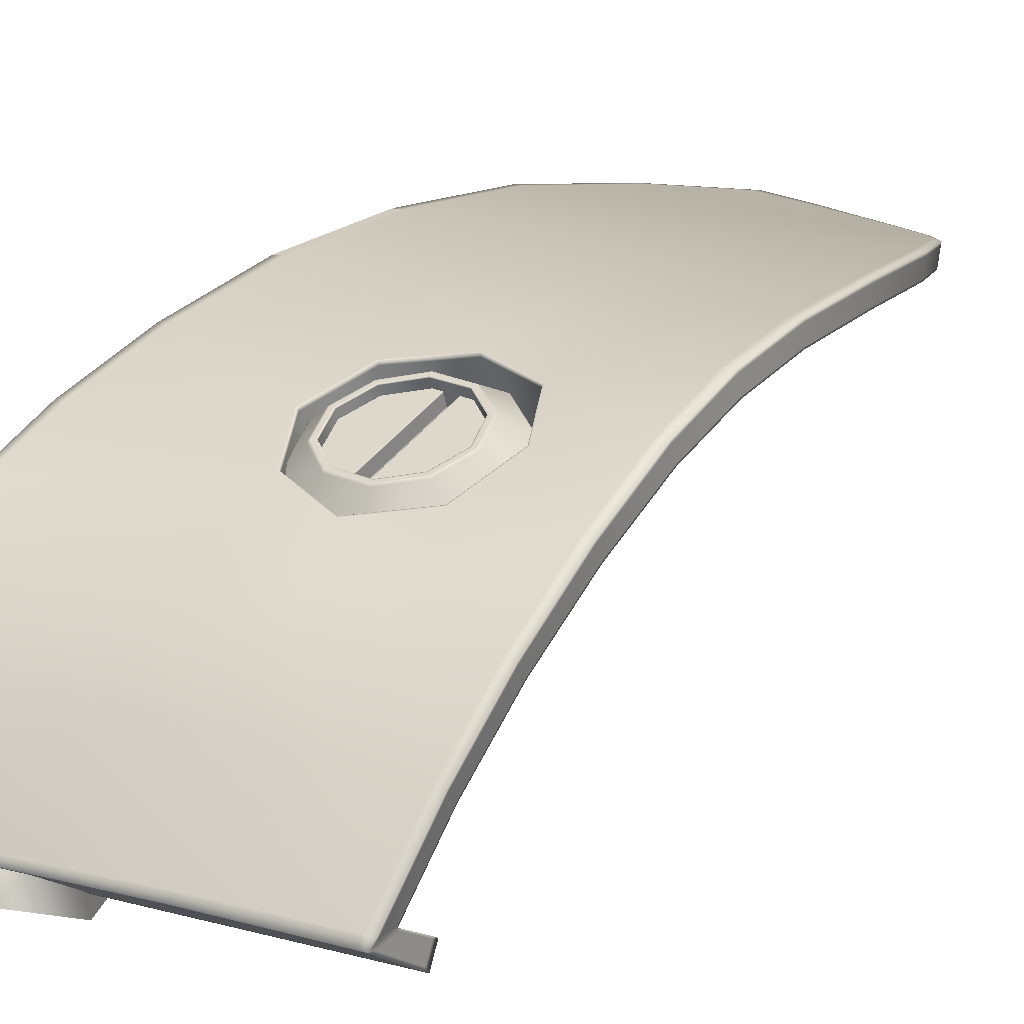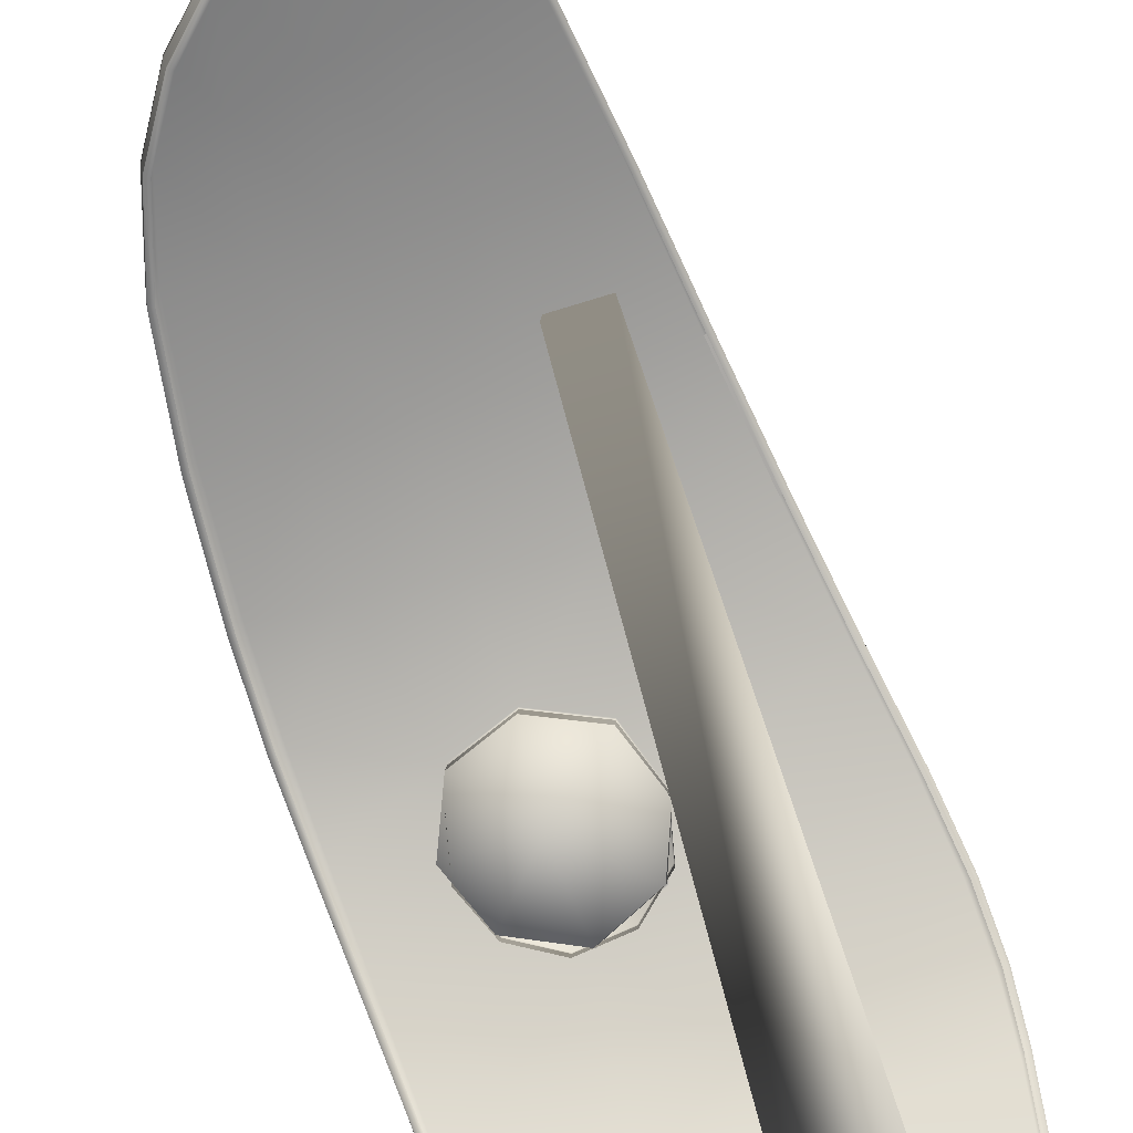
<metadata>
{"format":"obj","ext":"obj","renderer":"f3d","projection":"perspective","resolution":1024,"background":"white","views":[{"elev":2.0,"azim":24.2,"up":"+Y"},{"elev":-54.1,"azim":-170.9,"up":"+Y"}]}
</metadata>
<code>
g default
v 14.19 243.8 -18.23
v 14.27 244 -18.49
v 12.99 244.3 -18.73
v 13.03 243.8 -17.95
v 13.88 243.2 -17.32
v 13.62 243.3 -17.37
v 14.47 243.5 -18.36
v 14.2 243.6 -18.41
v 13.89 242.9 -17.49
v 14.16 242.9 -17.44
v 14.29 243.7 -18.67
v 14.56 243.7 -18.62
v 15.42 243.2 -17.5
v 14.54 243.8 -18.17
v 14.22 243.1 -17.25
v 14.53 243.1 -17.2
v 14.62 243.9 -18.42
v 15.95 243.6 -18.17
v 14.52 243.8 -18.17
v 14.21 243.1 -17.26
v 13.89 243.2 -17.31
v 14.21 243.8 -18.23
v 14.61 243.9 -18.43
v 14.29 244 -18.48
v 14.52 243.7 -18.18
v 14.21 243.1 -17.27
v 13.89 243.2 -17.33
v 14.2 243.8 -18.24
v 14.61 243.9 -18.44
v 14.29 244 -18.5
v 14.5 243.5 -18.35
v 14.18 242.9 -17.43
v 13.87 243 -17.49
v 14.18 243.6 -18.4
v 14.27 243.8 -18.66
v 14.58 243.7 -18.6
v 13.87 243 -17.5
v 14.18 243.6 -18.41
v 14.27 243.7 -18.67
v 14.58 243.7 -18.61
v 14.49 243.5 -18.36
v 14.18 242.9 -17.44
v 14.36 244.2 -18.74
v 13.52 244.7 -19.39
v 14.68 244.8 -19.65
v 14.42 244.9 -19.7
v 14.64 243.9 -18.87
v 14.96 244.5 -19.78
v 14.69 244.5 -19.83
v 14.38 243.9 -18.92
v 15.92 244.2 -18.95
v 15.33 244.7 -19.53
v 15.02 244.7 -19.59
v 14.71 244.1 -18.68
v 14.69 244.1 -18.68
v 15.01 244.7 -19.59
v 14.69 244.8 -19.65
v 14.38 244.2 -18.74
v 14.69 244.1 -18.69
v 15.01 244.7 -19.6
v 14.69 244.8 -19.66
v 14.38 244.2 -18.75
v 14.67 243.9 -18.86
v 14.98 244.5 -19.77
v 14.67 244.6 -19.83
v 14.36 243.9 -18.91
v 14.67 244.5 -19.84
v 14.35 243.9 -18.92
v 14.67 243.8 -18.87
v 14.98 244.5 -19.78
v 14.38 244.9 -20.23
v 13.21 244.8 -19.83
v 13.23 244.8 -19.81
v 14.38 244.9 -20.21
v 12.52 244.2 -18.96
v 12.54 244.2 -18.94
v 12.57 243.5 -17.95
v 12.59 243.5 -17.94
v 13.33 242.9 -17.18
v 13.35 242.9 -17.19
v 14.53 242.6 -16.96
v 14.53 242.6 -16.97
v 15.7 242.8 -17.36
v 15.69 242.8 -17.36
v 16.39 243.3 -18.23
v 16.37 243.3 -18.23
v 16.34 244.1 -19.24
v 16.33 244.1 -19.23
v 15.58 244.7 -20.01
v 15.57 244.7 -19.98
v 13.58 244.9 -19.23
v 13.6 244.9 -19.21
v 14.44 245 -19.5
v 14.44 245 -19.52
v 13.07 244.5 -18.59
v 13.1 244.5 -18.58
v 13.1 243.9 -17.84
v 13.13 243.9 -17.85
v 13.67 243.5 -17.28
v 13.68 243.5 -17.3
v 14.55 243.3 -17.12
v 14.55 243.3 -17.14
v 15.4 243.4 -17.41
v 15.39 243.4 -17.43
v 15.91 243.8 -18.05
v 15.89 243.8 -18.06
v 15.88 244.4 -18.8
v 15.85 244.4 -18.79
v 15.32 244.8 -19.36
v 15.3 244.8 -19.34
v 14.44 244.9 -19.41
v 13.66 244.8 -19.14
v 13.66 244.8 -19.16
v 14.44 244.9 -19.42
v 13.2 244.4 -18.56
v 13.2 244.4 -18.57
v 13.23 244 -17.89
v 13.23 243.9 -17.9
v 13.74 243.5 -17.38
v 13.74 243.5 -17.39
v 14.54 243.4 -17.23
v 14.54 243.3 -17.24
v 15.32 243.5 -17.5
v 15.32 243.5 -17.51
v 15.78 243.9 -18.08
v 15.78 243.8 -18.09
v 15.75 244.3 -18.75
v 15.75 244.3 -18.77
v 15.24 244.8 -19.26
v 15.24 244.7 -19.27
v 13.65 244.8 -19.16
v 14.44 245 -19.43
v 15.25 244.8 -19.28
v 15.78 244.3 -18.76
v 15.81 243.8 -18.07
v 15.34 243.5 -17.48
v 14.54 243.3 -17.21
v 13.73 243.5 -17.36
v 13.21 244 -17.88
v 13.17 244.5 -18.57
v 14.38 244.9 -20.25
v 13.21 244.7 -19.85
v 12.52 244.2 -18.98
v 12.56 243.4 -17.97
v 13.33 242.8 -17.21
v 14.53 242.6 -16.98
v 15.69 242.7 -17.38
v 16.39 243.3 -18.26
v 16.34 244 -19.27
v 15.57 244.6 -20.03
v 14.43 245 -19.56
v 13.56 244.9 -19.26
v 15.33 244.8 -19.4
v 15.91 244.3 -18.82
v 15.94 243.8 -18.07
v 15.42 243.4 -17.41
v 14.55 243.2 -17.11
v 13.65 243.4 -17.28
v 13.07 243.9 -17.85
v 13.04 244.5 -18.61
v 14.33 244.4 -20.63
v 13.16 244.2 -20.22
v 12.47 243.7 -19.35
v 12.51 242.9 -18.34
v 13.28 242.3 -17.58
v 14.48 242 -17.36
v 15.64 242.2 -17.76
v 16.34 242.8 -18.63
v 16.29 243.5 -19.64
v 15.52 244.1 -20.4
v 15.18 244.1 -19.7
v 15.69 243.7 -19.19
v 15.72 243.2 -18.52
v 15.26 242.9 -17.94
v 14.48 242.7 -17.67
v 13.69 242.9 -17.82
v 13.18 243.3 -18.33
v 13.14 243.8 -19
v 13.61 244.2 -19.58
v 14.38 244.3 -19.85
g IronMan:null_17
f 3 4 1 2
f 4 6 5 1
f 9 10 7 8
f 7 12 11 8
f 14 15 16 13
f 13 18 17 14
f 14 19 20 15
f 5 21 22 1
f 17 23 19 14
f 1 22 24 2
f 19 25 26 20
f 21 27 28 22
f 23 29 25 19
f 22 28 30 24
f 26 25 31 32
f 28 27 33 34
f 30 28 34 35
f 25 29 36 31
f 33 37 38 34
f 34 38 39 35
f 36 40 41 31
f 31 41 42 32
f 41 7 10 42
f 37 9 8 38
f 40 12 7 41
f 38 8 11 39
f 3 2 43 44
f 44 43 45 46
f 49 50 47 48
f 47 50 11 12
f 52 53 54 51
f 51 54 17 18
f 56 55 54 53
f 58 57 45 43
f 55 23 17 54
f 24 58 43 2
f 60 59 55 56
f 62 61 57 58
f 59 29 23 55
f 30 62 58 24
f 60 64 63 59
f 62 66 65 61
f 30 35 66 62
f 59 63 36 29
f 68 67 65 66
f 39 68 66 35
f 69 40 36 63
f 70 69 63 64
f 48 47 69 70
f 50 49 67 68
f 47 12 40 69
f 11 50 68 39
f 74 71 72 73
f 73 72 75 76
f 76 75 77 78
f 78 77 79 80
f 80 79 81 82
f 82 81 83 84
f 84 83 85 86
f 86 85 87 88
f 88 87 89 90
f 90 89 71 74
f 94 91 92 93
f 92 91 95 96
f 96 95 97 98
f 98 97 99 100
f 100 99 101 102
f 102 101 103 104
f 104 103 105 106
f 106 105 107 108
f 108 107 109 110
f 110 109 94 93
f 114 111 112 113
f 113 112 115 116
f 116 115 117 118
f 118 117 119 120
f 120 119 121 122
f 122 121 123 124
f 124 123 125 126
f 126 125 127 128
f 128 127 129 130
f 130 129 111 114
f 131 132 93 92
f 132 133 110 93
f 133 134 108 110
f 134 135 106 108
f 135 136 104 106
f 136 137 102 104
f 137 138 100 102
f 138 139 98 100
f 139 140 96 98
f 140 131 92 96
f 141 142 72 71
f 142 143 75 72
f 143 144 77 75
f 144 145 79 77
f 145 146 81 79
f 146 147 83 81
f 147 148 85 83
f 148 149 87 85
f 149 150 89 87
f 150 141 71 89
f 94 151 152 91
f 109 153 151 94
f 107 154 153 109
f 105 155 154 107
f 103 156 155 105
f 101 157 156 103
f 99 158 157 101
f 97 159 158 99
f 95 160 159 97
f 91 152 160 95
f 161 162 142 141
f 162 163 143 142
f 163 164 144 143
f 164 165 145 144
f 165 166 146 145
f 166 167 147 146
f 167 168 148 147
f 168 169 149 148
f 169 170 150 149
f 170 161 141 150
f 151 153 90 74
f 153 154 88 90
f 154 155 86 88
f 155 156 84 86
f 156 157 82 84
f 157 158 80 82
f 158 159 78 80
f 159 160 76 78
f 160 152 73 76
f 152 151 74 73
f 127 134 133 129
f 125 135 134 127
f 123 136 135 125
f 121 137 136 123
f 119 138 137 121
f 117 139 138 119
f 115 140 139 117
f 112 131 140 115
f 111 132 131 112
f 129 133 132 111
f 171 172 128 130
f 172 173 126 128
f 173 174 124 126
f 174 175 122 124
f 175 176 120 122
f 176 177 118 120
f 177 178 116 118
f 178 179 113 116
f 179 180 114 113
f 180 171 130 114
g default
v 9.972 247.1 -22.84
v 10.86 248 -25.69
v 10.68 248 -25.7
v 9.78 247.1 -22.84
v 7.313 242.1 -15.86
v 7.681 243.3 -16.97
v 7.493 243.3 -16.94
v 7.142 242.1 -15.85
v 14.24 248.1 -28.62
v 14.68 248.4 -32.17
v 12.72 248.8 -32.7
v 11.75 248.6 -28.99
v 8.27 244.6 -18.49
v 9.086 245.9 -20.43
v 8.892 245.9 -20.42
v 8.074 244.6 -18.46
v 15.78 243 -17.21
v 15.9 241 -15.53
v 17.44 240.8 -15.58
v 18.04 242.5 -16.99
v 17.61 246.1 -22.52
v 16.31 244.8 -19.68
v 19.03 245.1 -20.31
v 19.38 245.9 -22.46
v 18.01 247.5 -28.5
v 17.96 246.9 -25.36
v 19.62 246.6 -25.41
v 19.61 247.2 -28.43
v 11.5 240 -14.56
v 10.92 237.7 -13.64
v 13.11 237.5 -13.58
v 13.65 239.6 -14.47
v 16.28 248.1 -31.77
v 16.26 247.8 -28.56
v 15.97 247.1 -25.39
v 14.93 245.3 -20.31
v 15.55 246.3 -22.58
v 14.12 242.8 -16.82
v 13.99 241.2 -15.47
v 14.83 237.3 -13.54
v 15.45 239.4 -14.49
v 10.88 237.6 -13.56
v 13.06 237.3 -13.49
v 13.09 246.6 -22.59
v 13.68 247.5 -25.37
v 11.65 241.5 -15.42
v 12.73 243.5 -17.49
v 12.45 244.5 -18.66
v 12.61 248.9 -32.75
v 11.6 248.6 -29.01
v 13.27 245.2 -19.9
v 16.85 239.1 -14.5
v 17.07 239 -14.5
v 17.68 240.8 -15.58
v 18.59 244 -18.6
v 18.29 242.5 -16.99
v 18.86 244 -18.61
v 16.67 243.9 -18.3
v 19.31 245 -20.31
v 19.64 245.9 -22.46
v 19.87 246.6 -25.42
v 19.85 247.2 -28.43
v 7.112 240.8 -14.99
v 18.57 247.7 -32.41
v 19.23 247.5 -30.77
v 19.44 247.5 -30.73
v 18.67 247.7 -32.5
v 17.57 247.9 -33.66
v 17.92 247.8 -31.25
v 12.42 243.6 -19.27
v 12.71 242.7 -18.17
v 14.07 242 -17.53
v 14.67 243.3 -19.09
v 14.85 244.5 -20.85
v 13.23 244.3 -20.45
v 16.35 248.2 -34.7
v 15.21 248.5 -35.48
v 13.68 248.9 -36.31
v 17.57 248 -33.92
v 16.37 248.2 -35.04
v 16.56 243 -18.93
v 16.2 243.9 -20.23
v 15.69 242.2 -17.92
v 16.2 237.1 -13.57
v 6.911 238.2 -13.73
v 6.895 238 -13.68
v 14.76 237.1 -13.43
v 16.13 236.8 -13.46
v 13.6 248.9 -36.37
v 13.79 248.9 -36.74
v 13.72 248.9 -36.78
v 6.947 240.8 -14.98
v 6.752 238.2 -13.75
v 6.753 238 -13.7
v 16.33 236.8 -13.47
v 16.41 237 -13.57
v 15.27 248.5 -35.9
v 12.76 243.5 -17.5
v 12.48 244.5 -18.66
v 14.13 242.8 -16.85
v 13.29 245.2 -19.88
v 14.92 245.3 -20.28
v 16.29 244.8 -19.66
v 16.64 243.9 -18.31
v 15.76 243 -17.24
v 12.76 243.4 -17.56
v 12.47 244.4 -18.71
v 14.12 242.7 -16.91
v 13.29 245.1 -19.93
v 14.92 245.3 -20.33
v 16.28 244.7 -19.71
v 16.63 243.8 -18.36
v 15.75 242.9 -17.29
v 13.23 244.4 -20.42
v 14.85 244.5 -20.82
v 16.21 244 -20.2
v 16.56 243.1 -18.9
v 15.69 242.3 -17.88
v 14.07 242.1 -17.49
v 12.71 242.7 -18.14
v 12.42 243.7 -19.24
v 10.89 237.5 -13.6
v 13.07 237.3 -13.53
v 6.899 238 -13.72
v 14.77 237 -13.48
v 16.14 236.8 -13.51
v 6.763 238 -13.76
v 16.33 236.8 -13.52
v 6.82 237.9 -14.11
v 6.934 237.9 -14.12
v 11.14 237.2 -14.51
v 13.3 236.8 -14.71
v 15.1 236.5 -14.87
v 16.27 236.3 -14.99
v 16.47 236.3 -15
v 6.826 237.9 -14.15
v 6.938 237.9 -14.16
v 11.17 237.2 -14.6
v 13.32 236.8 -14.82
v 15.13 236.5 -15.01
v 16.29 236.3 -15.13
v 16.48 236.3 -15.14
v 10.67 248 -25.72
v 9.772 247 -22.87
v 7.485 243.3 -16.99
v 7.135 242 -15.9
v 8.886 245.8 -20.46
v 8.068 244.5 -18.51
v 12.6 248.8 -32.75
v 11.58 248.6 -29.02
v 17.06 239 -14.56
v 17.67 240.8 -15.64
v 18.29 242.4 -17.05
v 18.85 243.9 -18.65
v 19.3 245 -20.34
v 19.64 245.8 -22.48
v 19.86 246.5 -25.43
v 19.84 247.1 -28.44
v 19.43 247.4 -30.73
v 18.66 247.6 -32.5
v 17.56 247.9 -33.93
v 16.35 248.2 -35.04
v 13.77 248.8 -36.74
v 13.7 248.8 -36.78
v 13.58 248.8 -36.37
v 6.943 240.8 -15.04
v 6.756 238.2 -13.81
v 16.35 236.8 -13.57
v 16.42 237 -13.65
v 15.26 248.5 -35.9
v 11.18 237.2 -14.62
v 13.33 236.9 -14.84
v 6.923 237.9 -14.18
v 15.14 236.6 -15.03
v 16.3 236.4 -15.15
v 6.816 238 -14.17
v 16.49 236.3 -15.16
v 6.755 238.1 -13.76
v 6.763 238.1 -13.82
v 6.811 238 -14.13
v 16.48 236.4 -15.02
v 16.35 236.8 -13.63
v 10.74 247.5 -25.81
v 9.851 246.6 -23.02
v 9.72 246.6 -23.05
v 10.61 247.5 -25.84
v 7.571 242.9 -17.29
v 7.226 241.8 -16.2
v 7.09 241.8 -16.21
v 7.438 243 -17.31
v 8.978 245.4 -20.67
v 8.162 244.1 -18.76
v 8.031 244.1 -18.78
v 8.848 245.4 -20.7
v 12.64 248.3 -32.75
v 11.64 248.1 -29.06
v 11.51 248.1 -29.09
v 12.51 248.3 -32.79
v 16.88 238.8 -14.98
v 17.5 240.5 -16.03
v 17.63 240.5 -16.02
v 17.02 238.8 -14.97
v 18.12 242.2 -17.4
v 18.69 243.6 -18.95
v 18.82 243.6 -18.93
v 18.25 242.1 -17.38
v 19.14 244.6 -20.57
v 19.46 245.4 -22.63
v 19.6 245.4 -22.62
v 19.27 244.6 -20.55
v 19.67 246.1 -25.53
v 19.63 246.7 -28.48
v 19.77 246.7 -28.5
v 19.8 246.1 -25.53
v 19.22 247 -30.71
v 18.45 247.2 -32.44
v 18.57 247.2 -32.51
v 19.35 247 -30.75
v 17.37 247.4 -33.84
v 16.17 247.7 -34.95
v 16.26 247.7 -35.06
v 17.47 247.4 -33.94
v 13.74 248.4 -36.57
v 13.66 248.4 -36.59
v 13.6 248.4 -36.81
v 13.68 248.4 -36.76
v 13.62 248.4 -36.36
v 13.49 248.4 -36.4
v 7.055 240.6 -15.35
v 6.917 240.6 -15.35
v 6.915 238.5 -14.22
v 6.777 238.5 -14.22
v 16.31 237.1 -14.18
v 16.34 237.2 -14.2
v 16.47 237.1 -14.2
v 16.45 237.1 -14.18
v 15.09 248 -35.8
v 15.16 248 -35.92
v 11.25 237.7 -14.63
v 13.41 237.3 -14.86
v 13.39 237.3 -14.99
v 11.23 237.6 -14.77
v 6.932 238.4 -14.19
v 6.829 238.4 -14.3
v 15.21 237 -15.04
v 15.19 237 -15.17
v 16.37 236.8 -15.19
v 16.36 236.8 -15.29
v 6.903 238.4 -14.18
v 6.753 238.4 -14.29
v 16.41 236.8 -15.19
v 16.56 236.8 -15.3
v 6.906 238.4 -14.17
v 6.904 238.4 -14.18
v 6.765 238.4 -14.19
v 6.768 238.4 -14.16
v 16.33 237.1 -14.33
v 16.46 237 -14.31
v 6.904 238.4 -14.18
v 6.757 238.4 -14.25
v 16.41 236.8 -15.17
v 16.54 236.8 -15.15
v 16.45 237 -14.25
v 16.44 237.1 -14.12
v 16.46 237.1 -14.15
v 17.02 238.8 -14.93
v 17.63 240.5 -15.98
v 18.26 242.2 -17.35
v 18.83 243.6 -18.91
v 19.28 244.6 -20.53
v 19.6 245.4 -22.6
v 19.81 246.1 -25.52
v 19.77 246.7 -28.49
v 19.35 247 -30.75
v 18.58 247.2 -32.51
v 17.48 247.5 -33.94
v 16.27 247.8 -35.06
v 15.17 248.1 -35.92
v 13.69 248.4 -36.76
v 13.61 248.4 -36.8
v 13.49 248.4 -36.39
v 12.52 248.4 -32.78
v 11.51 248.2 -29.08
v 10.61 247.6 -25.83
v 9.725 246.7 -23.04
v 8.851 245.5 -20.68
v 8.035 244.2 -18.76
v 7.442 243 -17.28
v 7.094 241.8 -16.18
v 6.919 240.6 -15.32
v 6.775 238.5 -14.18
v 6.767 238.4 -14.13
v 6.765 238.4 -14.16
v 6.763 238.4 -14.24
v 6.759 238.4 -14.28
v 6.838 238.3 -14.29
v 11.23 237.6 -14.75
v 13.38 237.2 -14.98
v 15.19 236.9 -15.16
v 16.35 236.8 -15.28
v 16.55 236.7 -15.28
v 16.54 236.8 -15.14
g IronMan:null_18
f 183 184 181 182
f 187 188 185 186
f 190 191 192 189
f 195 196 193 194
f 198 199 200 197
f 203 204 201 202
f 206 207 208 205
f 211 212 209 210
f 189 214 213 190
f 205 214 215 206
f 202 201 217 216
f 218 219 198 197
f 220 221 212 211
f 210 222 223 211
f 182 181 224 225
f 192 182 225 189
f 186 185 226 227
f 227 228 193 186
f 229 230 192 191
f 194 193 228 231
f 224 181 194 231
f 233 234 199 232
f 232 199 198 221
f 236 237 235 200
f 200 235 238 197
f 235 203 202 238
f 239 240 204 203
f 204 207 206 201
f 241 242 208 207
f 226 185 243 209
f 245 246 247 244
f 249 245 244 248
f 205 208 245 249
f 212 219 226 209
f 226 219 218 227
f 251 252 253 250
f 255 250 253 254
f 216 217 224 231
f 225 224 217 215
f 215 214 189 225
f 190 213 256 257
f 191 190 257 258
f 259 260 256 248
f 248 256 213 249
f 249 213 214 205
f 215 217 201 206
f 262 254 253 261
f 263 261 253 252
f 264 232 221 220
f 221 198 219 212
f 222 210 265 266
f 267 220 211 223
f 268 264 220 267
f 271 269 258 270
f 258 269 229 191
f 230 183 182 192
f 184 195 194 181
f 196 187 186 193
f 188 272 243 185
f 273 265 243 272
f 265 273 274 266
f 209 243 265 210
f 275 276 264 268
f 276 233 232 264
f 234 236 200 199
f 237 239 203 235
f 240 241 207 204
f 246 245 208 242
f 247 259 248 244
f 260 277 257 256
f 277 270 258 257
f 228 227 278 279
f 227 218 280 278
f 216 231 281 282
f 231 228 279 281
f 238 202 283 284
f 202 216 282 283
f 218 197 285 280
f 197 238 284 285
f 279 278 286 287
f 278 280 288 286
f 282 281 289 290
f 281 279 287 289
f 284 283 291 292
f 283 282 290 291
f 280 285 293 288
f 285 284 292 293
f 290 289 294 295
f 291 290 295 296
f 297 292 291 296
f 293 292 297 298
f 299 288 293 298
f 286 288 299 300
f 301 287 286 300
f 289 287 301 294
f 295 294 255 254
f 296 295 254 262
f 297 296 262 261
f 298 297 261 263
f 299 298 263 252
f 300 299 252 251
f 301 300 251 250
f 294 301 250 255
f 223 222 302 303
f 222 266 304 302
f 267 223 303 305
f 268 267 305 306
f 274 307 304 266
f 268 306 308 275
f 307 309 310 304
f 302 304 310 311
f 303 302 311 312
f 305 303 312 313
f 306 305 313 314
f 308 306 314 315
f 309 316 317 310
f 311 310 317 318
f 312 311 318 319
f 313 312 319 320
f 314 313 320 321
f 314 321 322 315
f 184 183 323 324
f 188 187 325 326
f 196 195 327 328
f 230 229 329 330
f 234 233 331 332
f 237 236 333 334
f 240 239 335 336
f 242 241 337 338
f 247 246 339 340
f 260 259 341 342
f 270 343 344 271
f 271 344 345 269
f 229 269 345 329
f 183 230 330 323
f 195 184 324 327
f 187 196 328 325
f 272 188 326 346
f 347 273 272 346
f 349 276 275 348
f 236 234 332 333
f 239 237 334 335
f 241 240 336 337
f 246 242 338 339
f 259 247 340 341
f 277 260 342 350
f 270 277 350 343
f 319 318 351 352
f 351 318 317 353
f 320 319 352 354
f 321 320 354 355
f 316 356 353 317
f 321 355 357 322
f 359 307 274 358
f 309 360 356 316
f 322 357 361 315
f 275 308 362 348
f 362 308 315 361
f 233 276 349 331
f 274 273 347 358
f 307 359 360 309
f 365 366 363 364
f 369 370 367 368
f 373 374 371 372
f 377 378 375 376
f 381 382 379 380
f 385 386 383 384
f 389 390 387 388
f 393 394 391 392
f 397 398 395 396
f 401 402 399 400
f 406 403 404 405
f 405 404 407 408
f 378 408 407 375
f 366 377 376 363
f 374 365 364 371
f 370 373 372 367
f 410 369 368 409
f 412 410 409 411
f 416 413 414 415
f 386 381 380 383
f 390 385 384 387
f 394 389 388 391
f 398 393 392 395
f 402 397 396 399
f 418 401 400 417
f 403 406 418 417
f 421 422 419 420
f 422 424 423 419
f 426 421 420 425
f 427 428 426 425
f 430 429 423 424
f 428 427 431 432
f 436 433 434 435
f 438 437 413 416
f 440 439 429 430
f 432 431 441 442
f 438 442 441 437
f 379 382 415 414
f 412 411 433 436
f 435 434 439 440
f 444 443 438 416
f 415 445 444 416
f 446 445 415 382
f 447 446 382 381
f 448 447 381 386
f 449 448 386 385
f 450 449 385 390
f 451 450 390 389
f 452 451 389 394
f 453 452 394 393
f 454 453 393 398
f 455 454 398 397
f 456 455 397 402
f 457 456 402 401
f 458 457 401 418
f 459 458 418 406
f 459 406 405 460
f 460 405 408 461
f 462 461 408 378
f 463 462 378 377
f 464 463 377 366
f 465 464 366 365
f 466 465 365 374
f 467 466 374 373
f 468 467 373 370
f 469 468 370 369
f 470 469 369 410
f 412 471 470 410
f 472 471 412 436
f 435 473 472 436
f 473 435 440 474
f 474 440 430 475
f 475 430 424 476
f 477 476 424 422
f 478 477 422 421
f 479 478 421 426
f 480 479 426 428
f 480 428 432 481
f 481 432 442 482
f 482 442 438 443
f 348 362 443 444
f 348 444 445 349
f 331 349 445 446
f 332 331 446 447
f 333 332 447 448
f 334 333 448 449
f 335 334 449 450
f 336 335 450 451
f 337 336 451 452
f 338 337 452 453
f 339 338 453 454
f 340 339 454 455
f 456 341 340 455
f 342 341 456 457
f 458 350 342 457
f 343 350 458 459
f 343 459 460 344
f 345 344 460 461
f 329 345 461 462
f 330 329 462 463
f 323 330 463 464
f 324 323 464 465
f 327 324 465 466
f 328 327 466 467
f 468 325 328 467
f 326 325 468 469
f 470 346 326 469
f 471 347 346 470
f 358 347 471 472
f 473 359 358 472
f 359 473 474 360
f 360 474 475 356
f 356 475 476 353
f 477 351 353 476
f 352 351 477 478
f 354 352 478 479
f 355 354 479 480
f 357 355 480 481
f 361 357 481 482
f 443 362 361 482
g default
v 9.068 238.5 -13.9
v 11.25 238 -13.81
v 10.99 236.7 -14.79
v 8.815 237.2 -14.88
v 12.27 247.6 -26.85
v 13.5 247.3 -26.8
v 13.35 246.6 -27.35
v 12.13 246.9 -27.4
v 9.865 237 -13.59
g IronMan:null_163
f 487 488 489 490
f 484 485 489 488
f 483 484 488 487
f 490 489 485 486
f 487 490 486 483
f 484 483 491
f 485 484 491
f 486 485 491
f 483 486 491

</code>
